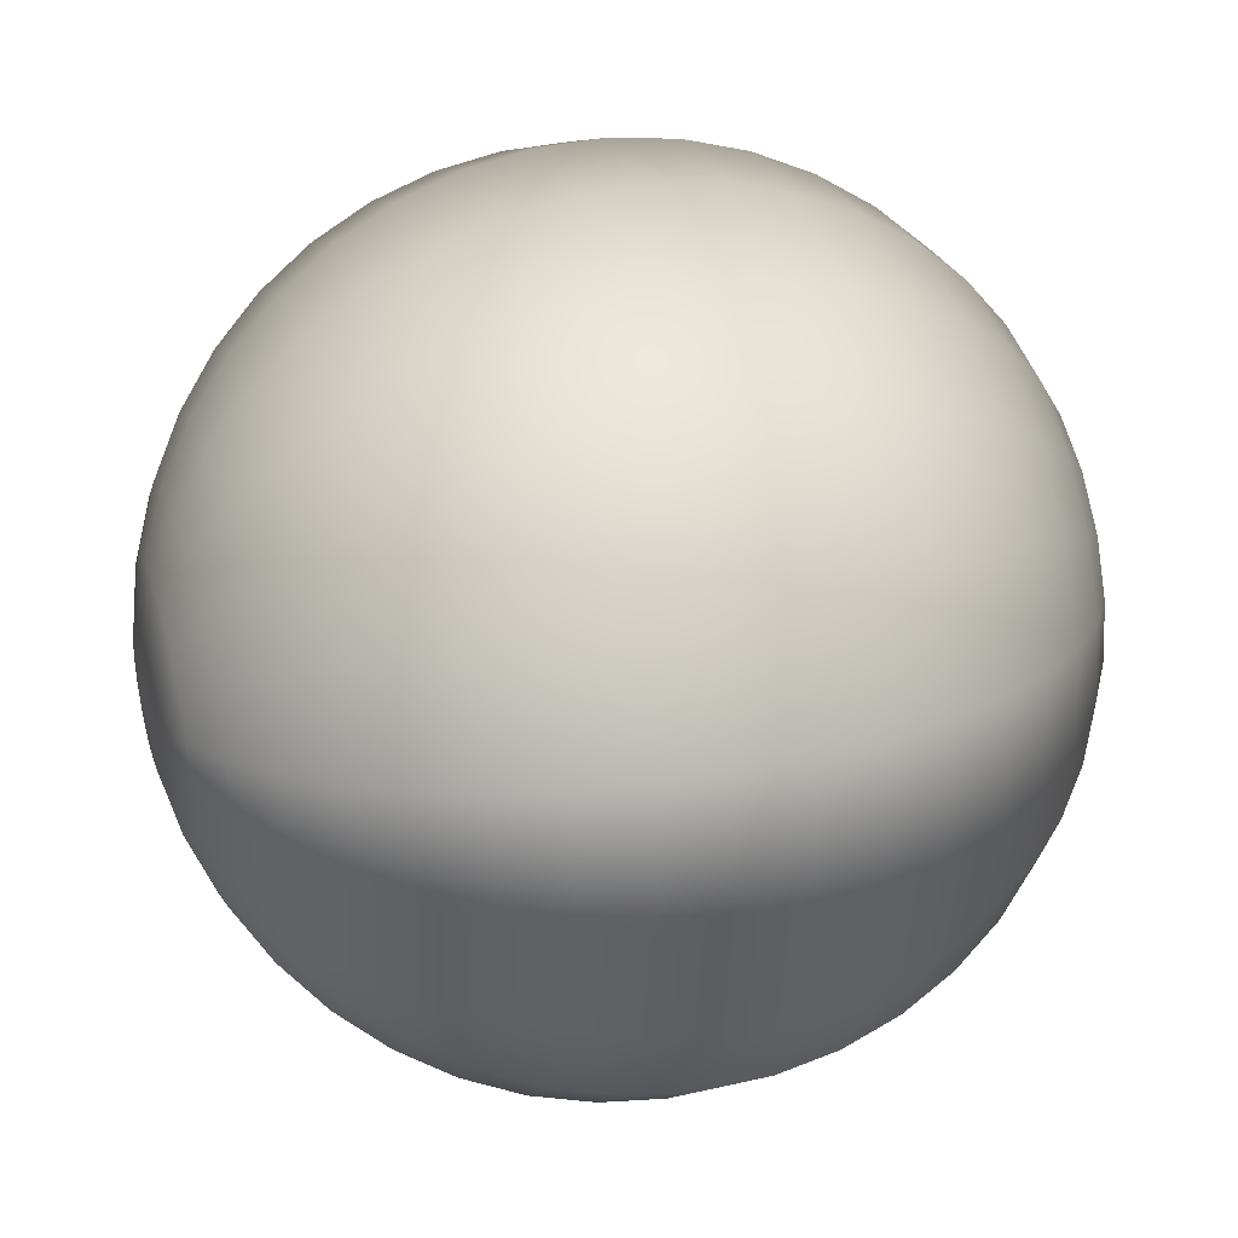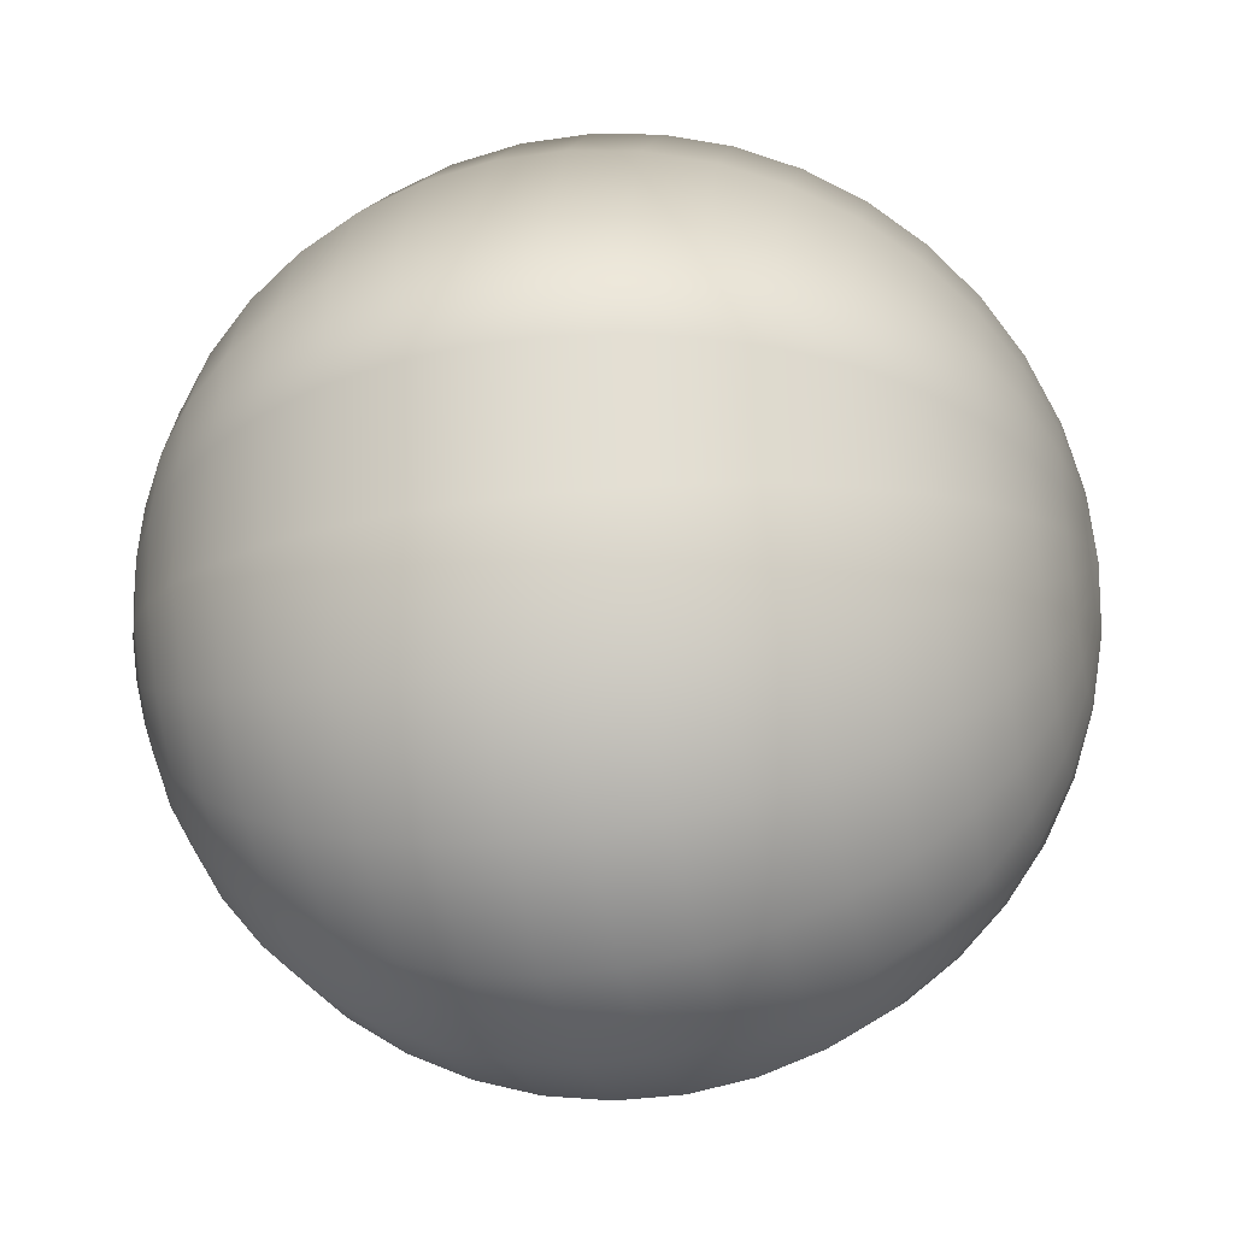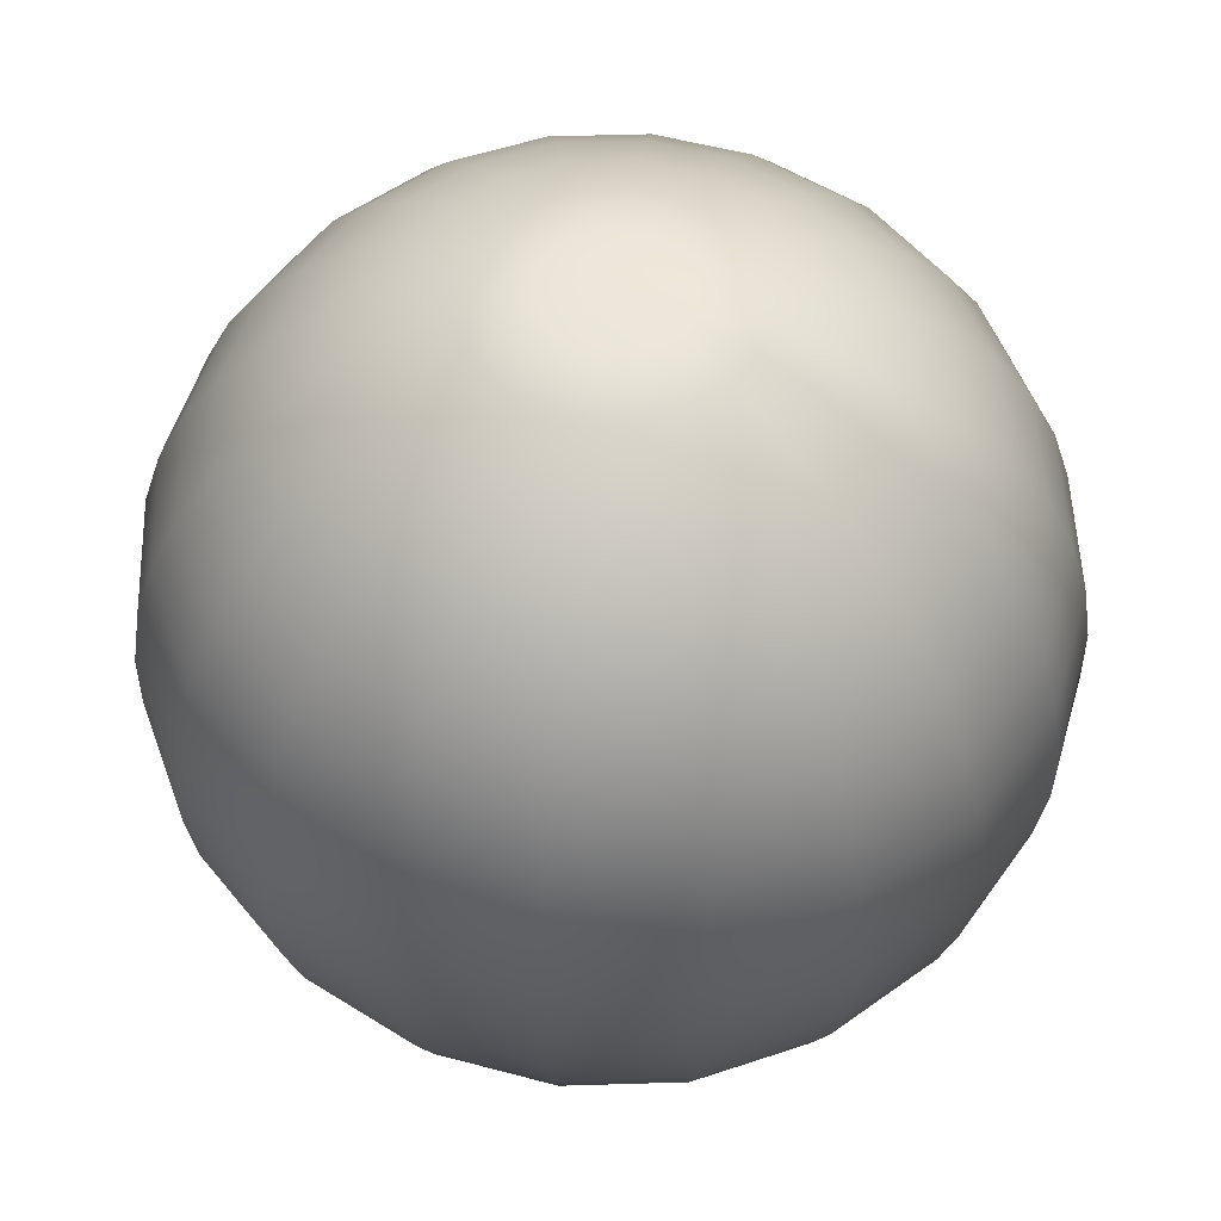
<metadata>
{"format":"obj","ext":"obj","renderer":"f3d","projection":"perspective","resolution":1024,"background":"white","views":[{"elev":35.0,"azim":72.9,"up":"+Y"},{"elev":-31.0,"azim":102.4,"up":"+Y"},{"elev":52.5,"azim":25.1,"up":"+Z"}]}
</metadata>
<code>
v 0.2981 0 1.978
v 0.5895 9.464e-07 1.911
v 0.5607 0.1822 1.911
v 0.2835 0.09211 1.978
v 0.4769 0.3465 1.911
v 0.2412 0.1752 1.978
v 0.3465 0.4769 1.911
v 0.1752 0.2412 1.978
v 0.1822 0.5607 1.911
v 0.09211 0.2835 1.978
v -1.324e-06 0.5895 1.911
v -1.303e-08 0.2981 1.978
v -0.1822 0.5607 1.911
v -0.09211 0.2835 1.978
v -0.3465 0.4769 1.911
v -0.1752 0.2412 1.978
v -0.4769 0.3465 1.911
v -0.2412 0.1752 1.978
v -0.5607 0.1822 1.911
v -0.2835 0.09211 1.978
v -0.5895 -1.701e-06 1.911
v -0.2981 -9.713e-08 1.978
v -0.5607 -0.1822 1.911
v -0.2835 -0.09211 1.978
v -0.4769 -0.3465 1.911
v -0.2412 -0.1752 1.978
v -0.3465 -0.4769 1.911
v -0.1752 -0.2412 1.978
v -0.1822 -0.5607 1.911
v -0.09211 -0.2835 1.978
v 2.078e-06 -0.5895 1.911
v 2.878e-07 -0.2981 1.978
v 0.1822 -0.5607 1.911
v 0.09211 -0.2835 1.978
v 0.3465 -0.4769 1.911
v 0.1752 -0.2412 1.978
v 0.4769 -0.3465 1.911
v 0.2412 -0.1752 1.978
v 0.5607 -0.1822 1.911
v 0.2835 -0.09211 1.978
v 0.8678 3.614e-06 1.802
v 0.8253 0.2682 1.802
v 0.702 0.5101 1.802
v 0.5101 0.702 1.802
v 0.2682 0.8253 1.802
v -4.169e-06 0.8678 1.802
v -0.2682 0.8253 1.802
v -0.5101 0.702 1.802
v -0.702 0.5101 1.802
v -0.8253 0.2682 1.802
v -0.8678 -4.724e-06 1.802
v -0.8253 -0.2682 1.802
v -0.702 -0.5101 1.802
v -0.5101 -0.702 1.802
v -0.2682 -0.8253 1.802
v 4.452e-06 -0.8678 1.802
v 0.2682 -0.8253 1.802
v 0.5101 -0.702 1.802
v 0.702 -0.5101 1.802
v 0.8253 -0.2681 1.802
v 1.127 6.5e-06 1.652
v 1.071 0.3482 1.652
v 0.9115 0.6622 1.652
v 0.6622 0.9115 1.652
v 0.3481 1.071 1.652
v -7.221e-06 1.127 1.652
v -0.3482 1.071 1.652
v -0.6622 0.9115 1.652
v -0.9115 0.6622 1.652
v -1.071 0.3481 1.652
v -1.127 -7.942e-06 1.652
v -1.071 -0.3482 1.652
v -0.9115 -0.6622 1.652
v -0.6622 -0.9115 1.652
v -0.3481 -1.071 1.652
v 8.663e-06 -1.127 1.652
v 0.3482 -1.071 1.652
v 0.6622 -0.9115 1.652
v 0.9115 -0.6622 1.652
v 1.071 -0.3481 1.652
v 1.36 1.133e-05 1.466
v 1.294 0.4204 1.466
v 1.101 0.7996 1.466
v 0.7996 1.101 1.466
v 0.4204 1.294 1.466
v -1.22e-05 1.36 1.466
v -0.4204 1.294 1.466
v -0.7996 1.101 1.466
v -1.101 0.7996 1.466
v -1.294 0.4204 1.466
v -1.36 -1.307e-05 1.466
v -1.294 -0.4204 1.466
v -1.101 -0.7996 1.466
v -0.7996 -1.101 1.466
v -0.4204 -1.294 1.466
v 1.394e-05 -1.36 1.466
v 0.4204 -1.294 1.466
v 0.7996 -1.101 1.466
v 1.101 -0.7996 1.466
v 1.294 -0.4204 1.466
v 1.564 1.702e-05 1.247
v 1.487 0.4832 1.247
v 1.265 0.9191 1.247
v 0.9191 1.265 1.247
v 0.4832 1.487 1.247
v -1.504e-05 1.564 1.247
v -0.4832 1.487 1.247
v -0.9191 1.265 1.247
v -1.265 0.9191 1.247
v -1.487 0.4832 1.247
v -1.564 -1.604e-05 1.247
v -1.487 -0.4832 1.247
v -1.265 -0.9191 1.247
v -0.9191 -1.265 1.247
v -0.4832 -1.487 1.247
v 1.704e-05 -1.564 1.247
v 0.4832 -1.487 1.247
v 0.9191 -1.265 1.247
v 1.265 -0.9191 1.247
v 1.487 -0.4832 1.247
v 1.732 1.999e-05 1
v 1.647 0.5353 1
v 1.401 1.018 1
v 1.018 1.401 1
v 0.5352 1.647 1
v -2.11e-05 1.732 1
v -0.5353 1.647 1
v -1.018 1.401 1
v -1.401 1.018 1
v -1.647 0.5352 1
v -1.732 -2.22e-05 1
v -1.647 -0.5353 1
v -1.401 -1.018 1
v -1.018 -1.401 1
v -0.5352 -1.647 1
v 2.331e-05 -1.732 1
v 0.5353 -1.647 1
v 1.018 -1.401 1
v 1.401 -1.018 1
v 1.647 -0.5352 1
v 1.862 2.625e-05 0.7307
v 1.771 0.5753 0.7307
v 1.506 1.094 0.7307
v 1.094 1.506 0.7307
v 0.5753 1.771 0.7307
v -2.744e-05 1.862 0.7307
v -0.5753 1.771 0.7307
v -1.094 1.506 0.7307
v -1.506 1.094 0.7307
v -1.771 0.5753 0.7307
v -1.862 -2.863e-05 0.7307
v -1.771 -0.5753 0.7307
v -1.506 -1.094 0.7307
v -1.094 -1.506 0.7307
v -0.5753 -1.771 0.7307
v 2.982e-05 -1.862 0.7307
v 0.5753 -1.771 0.7307
v 1.094 -1.506 0.7307
v 1.506 -1.094 0.7307
v 1.771 -0.5753 0.7307
v 1.95 3.248e-05 0.445
v 1.854 0.6026 0.445
v 1.577 1.146 0.445
v 1.146 1.577 0.445
v 0.6025 1.854 0.445
v -3.373e-05 1.95 0.445
v -0.6026 1.854 0.445
v -1.146 1.577 0.445
v -1.577 1.146 0.445
v -1.854 0.6025 0.445
v -1.95 -3.497e-05 0.445
v -1.854 -0.6026 0.445
v -1.577 -1.146 0.445
v -1.146 -1.577 0.445
v -0.6025 -1.854 0.445
v 3.622e-05 -1.95 0.445
v 0.6026 -1.854 0.445
v 1.146 -1.577 0.445
v 1.577 -1.146 0.445
v 1.854 -0.6025 0.445
v 1.994 3.833e-05 0.1495
v 1.897 0.6163 0.1495
v 1.613 1.172 0.1495
v 1.172 1.614 0.1495
v 0.6163 1.897 0.1495
v -3.96e-05 1.994 0.1495
v -0.6163 1.897 0.1495
v -1.172 1.613 0.1495
v -1.614 1.172 0.1495
v -1.897 0.6163 0.1495
v -1.994 -4.088e-05 0.1495
v -1.897 -0.6163 0.1495
v -1.613 -1.172 0.1495
v -1.172 -1.614 0.1495
v -0.6163 -1.897 0.1495
v 4.215e-05 -1.994 0.1495
v 0.6163 -1.897 0.1495
v 1.172 -1.613 0.1495
v 1.614 -1.172 0.1495
v 1.897 -0.6163 0.1495
v 1.994 4.343e-05 -0.1495
v 1.897 0.6163 -0.1495
v 1.613 1.172 -0.1495
v 1.172 1.614 -0.1495
v 0.6163 1.897 -0.1495
v -2.949e-05 1.994 -0.1495
v -0.6163 1.897 -0.1495
v -1.172 1.613 -0.1495
v -1.614 1.172 -0.1495
v -1.897 0.6163 -0.1495
v -1.994 7.275e-06 -0.1495
v -1.897 -0.6163 -0.1495
v -1.614 -1.172 -0.1495
v -1.172 -1.613 -0.1495
v -0.6163 -1.897 -0.1495
v -4.404e-05 -1.994 -0.1495
v 0.6163 -1.897 -0.1495
v 1.172 -1.614 -0.1495
v 1.613 -1.172 -0.1495
v 1.897 -0.6164 -0.1495
v 1.95 -7.9e-05 -0.445
v 1.854 0.6025 -0.445
v 1.578 1.146 -0.445
v 1.146 1.577 -0.445
v 0.6026 1.854 -0.445
v 0.0001149 1.95 -0.445
v -0.6024 1.854 -0.445
v -1.146 1.578 -0.445
v -1.577 1.146 -0.445
v -1.854 0.6027 -0.445
v -1.95 0.0001509 -0.445
v -1.854 -0.6024 -0.445
v -1.578 -1.146 -0.445
v -1.146 -1.577 -0.445
v -0.6027 -1.854 -0.445
v -0.0001868 -1.95 -0.445
v 0.6024 -1.854 -0.445
v 1.146 -1.578 -0.445
v 1.577 -1.146 -0.445
v 1.854 -0.6027 -0.445
v 1.862 -0.0002127 -0.7307
v 1.771 0.5751 -0.7307
v 1.506 1.094 -0.7307
v 1.095 1.506 -0.7307
v 0.5755 1.771 -0.7307
v 0.000247 1.862 -0.7307
v -0.5751 1.771 -0.7307
v -1.094 1.506 -0.7307
v -1.506 1.095 -0.7307
v -1.771 0.5756 -0.7307
v -1.862 0.0002813 -0.7307
v -1.771 -0.575 -0.7307
v -1.506 -1.094 -0.7307
v -1.095 -1.506 -0.7307
v -0.5756 -1.771 -0.7307
v -0.0003157 -1.862 -0.7307
v 0.575 -1.771 -0.7307
v 1.094 -1.506 -0.7307
v 1.506 -1.095 -0.7307
v 1.771 -0.5756 -0.7307
v 1.732 -0.0003256 -1
v 1.647 0.5349 -1
v 1.401 1.018 -1
v 1.018 1.401 -1
v 0.5356 1.647 -1
v 0.0003575 1.732 -1
v -0.5349 1.647 -1
v -1.018 1.401 -1
v -1.401 1.018 -1
v -1.647 0.5356 -1
v -1.732 0.0003895 -1
v -1.647 -0.5349 -1
v -1.401 -1.018 -1
v -1.018 -1.401 -1
v -0.5356 -1.647 -1
v -0.0004214 -1.732 -1
v 0.5348 -1.647 -1
v 1.018 -1.402 -1
v 1.401 -1.018 -1
v 1.647 -0.5357 -1
v 1.564 -0.0004092 -1.247
v 1.487 0.4828 -1.247
v 1.265 0.9188 -1.247
v 0.9194 1.265 -1.247
v 0.4836 1.487 -1.247
v 0.0004381 1.564 -1.247
v -0.4828 1.487 -1.247
v -0.9187 1.265 -1.247
v -1.265 0.9195 -1.247
v -1.487 0.4836 -1.247
v -1.564 0.0004669 -1.247
v -1.487 -0.4827 -1.247
v -1.265 -0.9187 -1.247
v -0.9195 -1.265 -1.247
v -0.4837 -1.487 -1.247
v -0.0004957 -1.564 -1.247
v 0.4827 -1.487 -1.247
v 0.9187 -1.265 -1.247
v 1.265 -0.9195 -1.247
v 1.487 -0.4837 -1.247
v 1.36 -0.0004563 -1.466
v 1.294 0.4199 -1.466
v 1.101 0.7992 -1.466
v 0.8 1.1 -1.466
v 0.4208 1.294 -1.466
v 0.0004814 1.36 -1.466
v -0.4199 1.294 -1.466
v -0.7992 1.101 -1.466
v -1.1 0.8 -1.466
v -1.294 0.4208 -1.466
v -1.36 0.0005065 -1.466
v -1.294 -0.4199 -1.466
v -1.101 -0.7992 -1.466
v -0.8 -1.1 -1.466
v -0.4209 -1.294 -1.466
v -0.0005316 -1.36 -1.466
v 0.4199 -1.294 -1.466
v 0.7992 -1.101 -1.466
v 1.1 -0.8 -1.466
v 1.294 -0.4209 -1.466
v 1.127 -0.000461 -1.652
v 1.072 0.3477 -1.652
v 0.9117 0.6618 -1.652
v 0.6626 0.9112 -1.652
v 0.3486 1.071 -1.652
v 0.0004818 1.127 -1.652
v -0.3477 1.072 -1.652
v -0.6618 0.9118 -1.652
v -0.9112 0.6626 -1.652
v -1.071 0.3486 -1.652
v -1.127 0.0005025 -1.652
v -1.072 -0.3477 -1.652
v -0.9118 -0.6618 -1.652
v -0.6626 -0.9112 -1.652
v -0.3486 -1.071 -1.652
v -0.0005233 -1.127 -1.652
v 0.3476 -1.072 -1.652
v 0.6618 -0.9118 -1.652
v 0.9112 -0.6627 -1.652
v 1.071 -0.3487 -1.652
v 0.8678 -0.0004191 -1.802
v 0.8254 0.2678 -1.802
v 0.7023 0.5097 -1.802
v 0.5104 0.7018 -1.802
v 0.2686 0.8252 -1.802
v 0.0004351 0.8678 -1.802
v -0.2677 0.8254 -1.802
v -0.5097 0.7023 -1.802
v -0.7018 0.5104 -1.802
v -0.8252 0.2686 -1.802
v -0.8678 0.0004511 -1.802
v -0.8254 -0.2677 -1.802
v -0.7023 -0.5097 -1.802
v -0.5104 -0.7018 -1.802
v -0.2686 -0.8252 -1.802
v -0.0004671 -0.8678 -1.802
v 0.2677 -0.8254 -1.802
v 0.5097 -0.7023 -1.802
v 0.7018 -0.5104 -1.802
v 0.8251 -0.2686 -1.802
v 0.5895 -0.0003282 -1.911
v 0.5608 0.1819 -1.911
v 0.4771 0.3462 -1.911
v 0.3468 0.4767 -1.911
v 0.1825 0.5606 -1.911
v 0.000339 0.5895 -1.911
v -0.1818 0.5608 -1.911
v -0.3462 0.4771 -1.911
v -0.4767 0.3468 -1.911
v -0.5606 0.1825 -1.911
v -0.5895 0.0003499 -1.911
v -0.5608 -0.1818 -1.911
v -0.4771 -0.3462 -1.911
v -0.3468 -0.4767 -1.911
v -0.1825 -0.5605 -1.911
v -0.0003608 -0.5895 -1.911
v 0.1818 -0.5608 -1.911
v 0.3462 -0.4771 -1.911
v 0.4767 -0.3468 -1.911
v 0.5605 -0.1825 -1.911
v 0.2981 -0.0001879 -1.978
v 0.2836 0.09193 -1.978
v 0.2413 0.1751 -1.978
v 0.1754 0.241 -1.978
v 0.0923 0.2834 -1.978
v 0.0001934 0.2981 -1.978
v -0.09193 0.2836 -1.978
v -0.1751 0.2413 -1.978
v -0.241 0.1754 -1.978
v -0.2834 0.0923 -1.978
v -0.2981 0.0001989 -1.978
v -0.2836 -0.09192 -1.978
v -0.2413 -0.175 -1.978
v -0.1754 -0.241 -1.978
v -0.09231 -0.2834 -1.978
v -0.0002044 -0.2981 -1.978
v 0.09192 -0.2836 -1.978
v 0.175 -0.2413 -1.978
v 0.241 -0.1754 -1.978
v 0.2834 -0.09231 -1.978
v 0 0 2
v 0 0 -2
f 1 2 3 4
f 4 3 5 6
f 6 5 7 8
f 8 7 9 10
f 10 9 11 12
f 12 11 13 14
f 14 13 15 16
f 16 15 17 18
f 18 17 19 20
f 20 19 21 22
f 22 21 23 24
f 24 23 25 26
f 26 25 27 28
f 28 27 29 30
f 30 29 31 32
f 32 31 33 34
f 34 33 35 36
f 36 35 37 38
f 38 37 39 40
f 40 39 2 1
f 2 41 42 3
f 3 42 43 5
f 5 43 44 7
f 7 44 45 9
f 9 45 46 11
f 11 46 47 13
f 13 47 48 15
f 15 48 49 17
f 17 49 50 19
f 19 50 51 21
f 21 51 52 23
f 23 52 53 25
f 25 53 54 27
f 27 54 55 29
f 29 55 56 31
f 31 56 57 33
f 33 57 58 35
f 35 58 59 37
f 37 59 60 39
f 39 60 41 2
f 41 61 62 42
f 42 62 63 43
f 43 63 64 44
f 44 64 65 45
f 45 65 66 46
f 46 66 67 47
f 47 67 68 48
f 48 68 69 49
f 49 69 70 50
f 50 70 71 51
f 51 71 72 52
f 52 72 73 53
f 53 73 74 54
f 54 74 75 55
f 55 75 76 56
f 56 76 77 57
f 57 77 78 58
f 58 78 79 59
f 59 79 80 60
f 60 80 61 41
f 61 81 82 62
f 62 82 83 63
f 63 83 84 64
f 64 84 85 65
f 65 85 86 66
f 66 86 87 67
f 67 87 88 68
f 68 88 89 69
f 69 89 90 70
f 70 90 91 71
f 71 91 92 72
f 72 92 93 73
f 73 93 94 74
f 74 94 95 75
f 75 95 96 76
f 76 96 97 77
f 77 97 98 78
f 78 98 99 79
f 79 99 100 80
f 80 100 81 61
f 81 101 102 82
f 82 102 103 83
f 83 103 104 84
f 84 104 105 85
f 85 105 106 86
f 86 106 107 87
f 87 107 108 88
f 88 108 109 89
f 89 109 110 90
f 90 110 111 91
f 91 111 112 92
f 92 112 113 93
f 93 113 114 94
f 94 114 115 95
f 95 115 116 96
f 96 116 117 97
f 97 117 118 98
f 98 118 119 99
f 99 119 120 100
f 100 120 101 81
f 101 121 122 102
f 102 122 123 103
f 103 123 124 104
f 104 124 125 105
f 105 125 126 106
f 106 126 127 107
f 107 127 128 108
f 108 128 129 109
f 109 129 130 110
f 110 130 131 111
f 111 131 132 112
f 112 132 133 113
f 113 133 134 114
f 114 134 135 115
f 115 135 136 116
f 116 136 137 117
f 117 137 138 118
f 118 138 139 119
f 119 139 140 120
f 120 140 121 101
f 121 141 142 122
f 122 142 143 123
f 123 143 144 124
f 124 144 145 125
f 125 145 146 126
f 126 146 147 127
f 127 147 148 128
f 128 148 149 129
f 129 149 150 130
f 130 150 151 131
f 131 151 152 132
f 132 152 153 133
f 133 153 154 134
f 134 154 155 135
f 135 155 156 136
f 136 156 157 137
f 137 157 158 138
f 138 158 159 139
f 139 159 160 140
f 140 160 141 121
f 141 161 162 142
f 142 162 163 143
f 143 163 164 144
f 144 164 165 145
f 145 165 166 146
f 146 166 167 147
f 147 167 168 148
f 148 168 169 149
f 149 169 170 150
f 150 170 171 151
f 151 171 172 152
f 152 172 173 153
f 153 173 174 154
f 154 174 175 155
f 155 175 176 156
f 156 176 177 157
f 157 177 178 158
f 158 178 179 159
f 159 179 180 160
f 160 180 161 141
f 161 181 182 162
f 162 182 183 163
f 163 183 184 164
f 164 184 185 165
f 165 185 186 166
f 166 186 187 167
f 167 187 188 168
f 168 188 189 169
f 169 189 190 170
f 170 190 191 171
f 171 191 192 172
f 172 192 193 173
f 173 193 194 174
f 174 194 195 175
f 175 195 196 176
f 176 196 197 177
f 177 197 198 178
f 178 198 199 179
f 179 199 200 180
f 180 200 181 161
f 181 201 202 182
f 182 202 203 183
f 183 203 204 184
f 184 204 205 185
f 185 205 206 186
f 186 206 207 187
f 187 207 208 188
f 188 208 209 189
f 189 209 210 190
f 190 210 211 191
f 191 211 212 192
f 192 212 213 193
f 193 213 214 194
f 194 214 215 195
f 195 215 216 196
f 196 216 217 197
f 197 217 218 198
f 198 218 219 199
f 199 219 220 200
f 200 220 201 181
f 201 221 222 202
f 202 222 223 203
f 203 223 224 204
f 204 224 225 205
f 205 225 226 206
f 206 226 227 207
f 207 227 228 208
f 208 228 229 209
f 209 229 230 210
f 210 230 231 211
f 211 231 232 212
f 212 232 233 213
f 213 233 234 214
f 214 234 235 215
f 215 235 236 216
f 216 236 237 217
f 217 237 238 218
f 218 238 239 219
f 219 239 240 220
f 220 240 221 201
f 221 241 242 222
f 222 242 243 223
f 223 243 244 224
f 224 244 245 225
f 225 245 246 226
f 226 246 247 227
f 227 247 248 228
f 228 248 249 229
f 229 249 250 230
f 230 250 251 231
f 231 251 252 232
f 232 252 253 233
f 233 253 254 234
f 234 254 255 235
f 235 255 256 236
f 236 256 257 237
f 237 257 258 238
f 238 258 259 239
f 239 259 260 240
f 240 260 241 221
f 241 261 262 242
f 242 262 263 243
f 243 263 264 244
f 244 264 265 245
f 245 265 266 246
f 246 266 267 247
f 247 267 268 248
f 248 268 269 249
f 249 269 270 250
f 250 270 271 251
f 251 271 272 252
f 252 272 273 253
f 253 273 274 254
f 254 274 275 255
f 255 275 276 256
f 256 276 277 257
f 257 277 278 258
f 258 278 279 259
f 259 279 280 260
f 260 280 261 241
f 261 281 282 262
f 262 282 283 263
f 263 283 284 264
f 264 284 285 265
f 265 285 286 266
f 266 286 287 267
f 267 287 288 268
f 268 288 289 269
f 269 289 290 270
f 270 290 291 271
f 271 291 292 272
f 272 292 293 273
f 273 293 294 274
f 274 294 295 275
f 275 295 296 276
f 276 296 297 277
f 277 297 298 278
f 278 298 299 279
f 279 299 300 280
f 280 300 281 261
f 281 301 302 282
f 282 302 303 283
f 283 303 304 284
f 284 304 305 285
f 285 305 306 286
f 286 306 307 287
f 287 307 308 288
f 288 308 309 289
f 289 309 310 290
f 290 310 311 291
f 291 311 312 292
f 292 312 313 293
f 293 313 314 294
f 294 314 315 295
f 295 315 316 296
f 296 316 317 297
f 297 317 318 298
f 298 318 319 299
f 299 319 320 300
f 300 320 301 281
f 301 321 322 302
f 302 322 323 303
f 303 323 324 304
f 304 324 325 305
f 305 325 326 306
f 306 326 327 307
f 307 327 328 308
f 308 328 329 309
f 309 329 330 310
f 310 330 331 311
f 311 331 332 312
f 312 332 333 313
f 313 333 334 314
f 314 334 335 315
f 315 335 336 316
f 316 336 337 317
f 317 337 338 318
f 318 338 339 319
f 319 339 340 320
f 320 340 321 301
f 321 341 342 322
f 322 342 343 323
f 323 343 344 324
f 324 344 345 325
f 325 345 346 326
f 326 346 347 327
f 327 347 348 328
f 328 348 349 329
f 329 349 350 330
f 330 350 351 331
f 331 351 352 332
f 332 352 353 333
f 333 353 354 334
f 334 354 355 335
f 335 355 356 336
f 336 356 357 337
f 337 357 358 338
f 338 358 359 339
f 339 359 360 340
f 340 360 341 321
f 341 361 362 342
f 342 362 363 343
f 343 363 364 344
f 344 364 365 345
f 345 365 366 346
f 346 366 367 347
f 347 367 368 348
f 348 368 369 349
f 349 369 370 350
f 350 370 371 351
f 351 371 372 352
f 352 372 373 353
f 353 373 374 354
f 354 374 375 355
f 355 375 376 356
f 356 376 377 357
f 357 377 378 358
f 358 378 379 359
f 359 379 380 360
f 360 380 361 341
f 361 381 382 362
f 362 382 383 363
f 363 383 384 364
f 364 384 385 365
f 365 385 386 366
f 366 386 387 367
f 367 387 388 368
f 368 388 389 369
f 369 389 390 370
f 370 390 391 371
f 371 391 392 372
f 372 392 393 373
f 373 393 394 374
f 374 394 395 375
f 375 395 396 376
f 376 396 397 377
f 377 397 398 378
f 378 398 399 379
f 379 399 400 380
f 380 400 381 361
f 401 1 4
f 381 402 382
f 401 4 6
f 382 402 383
f 401 6 8
f 383 402 384
f 401 8 10
f 384 402 385
f 401 10 12
f 385 402 386
f 401 12 14
f 386 402 387
f 401 14 16
f 387 402 388
f 401 16 18
f 388 402 389
f 401 18 20
f 389 402 390
f 401 20 22
f 390 402 391
f 401 22 24
f 391 402 392
f 401 24 26
f 392 402 393
f 401 26 28
f 393 402 394
f 401 28 30
f 394 402 395
f 401 30 32
f 395 402 396
f 401 32 34
f 396 402 397
f 401 34 36
f 397 402 398
f 401 36 38
f 398 402 399
f 401 38 40
f 399 402 400
f 401 40 1
f 400 402 381

</code>
